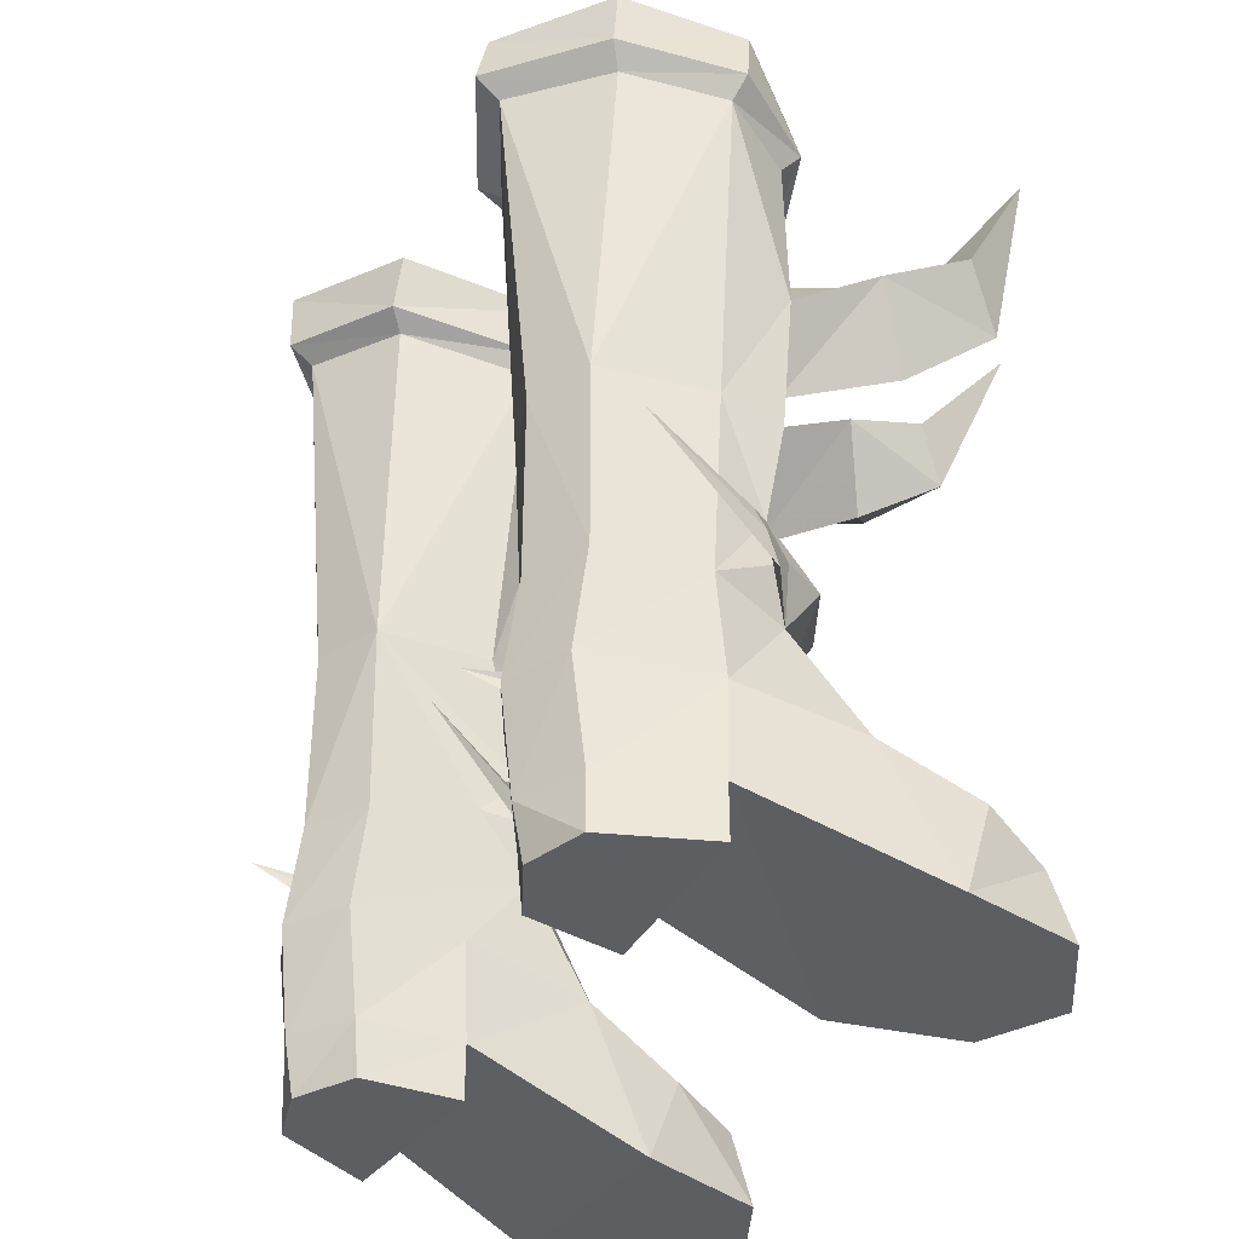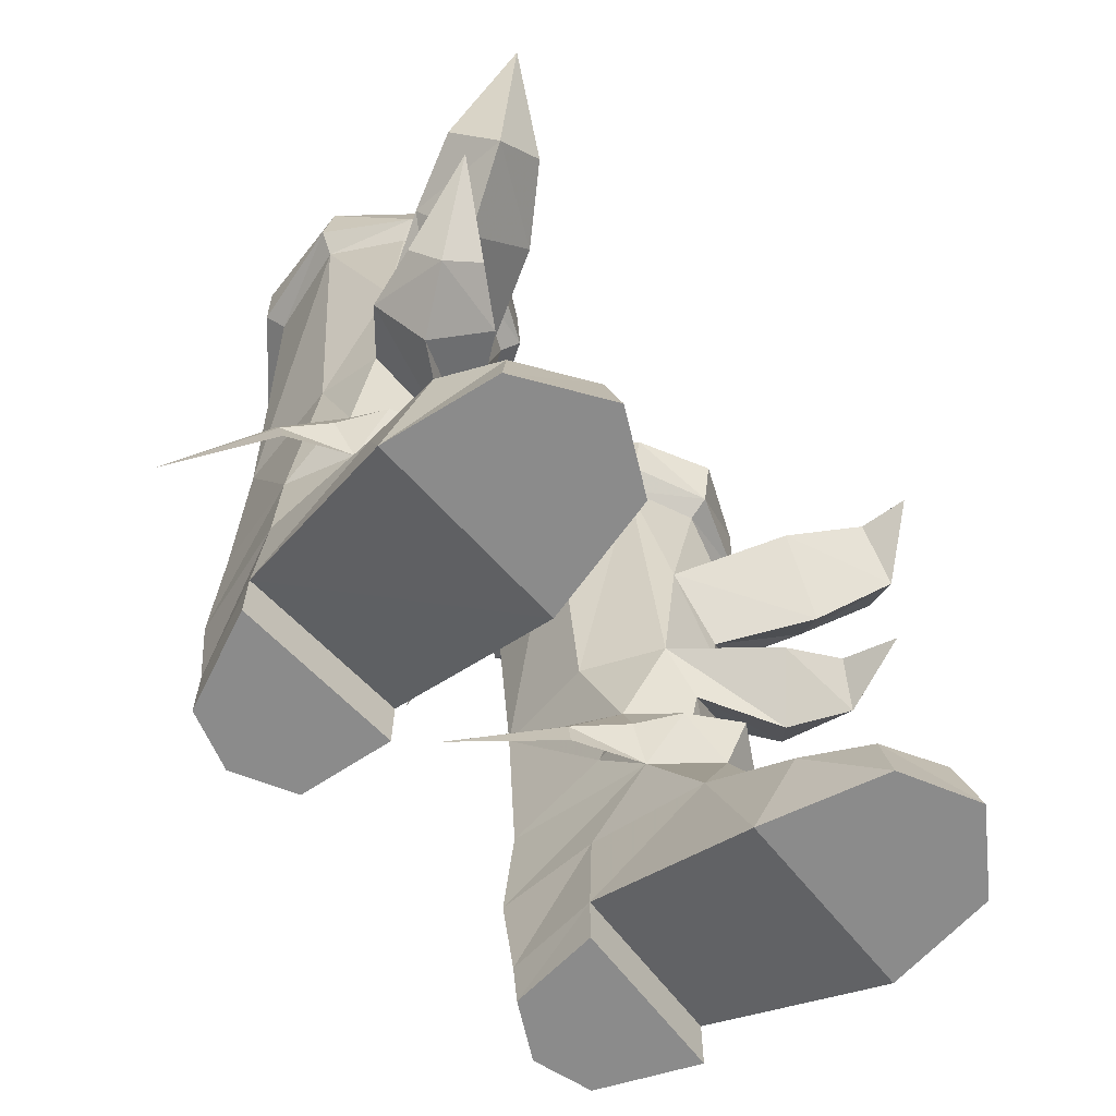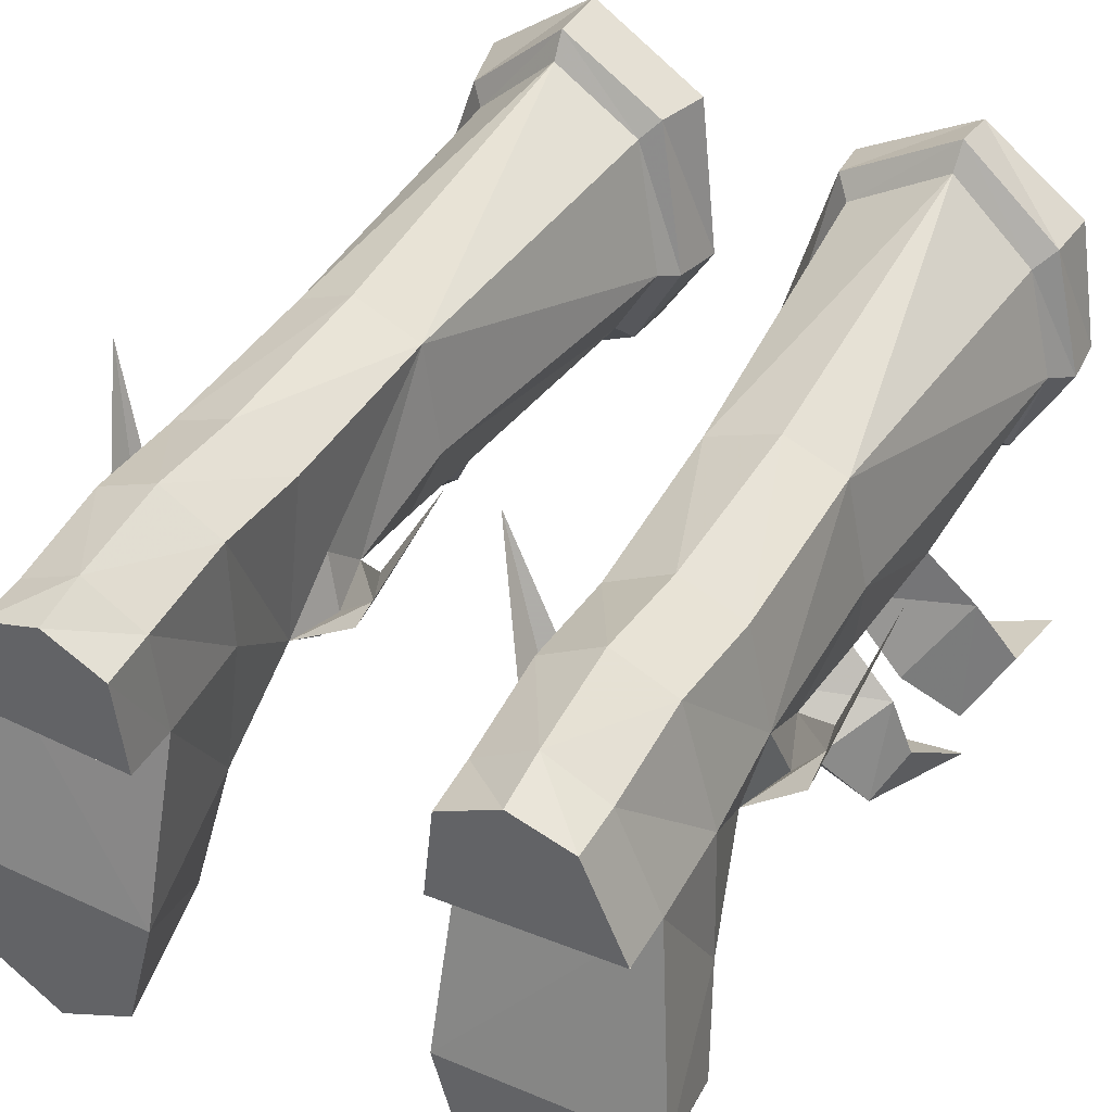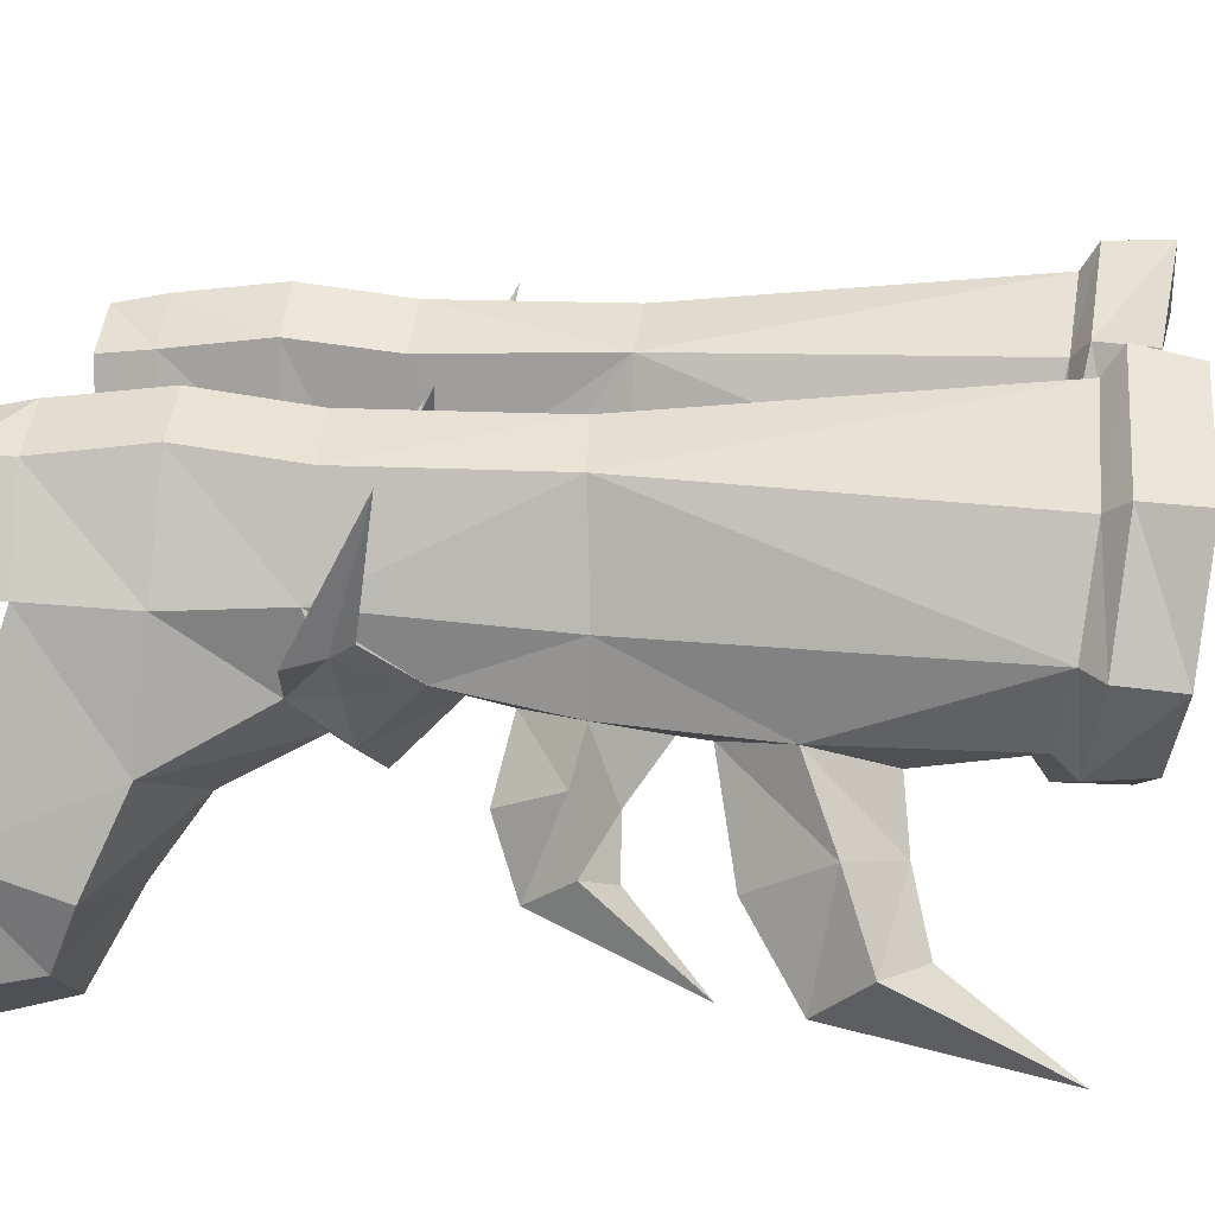
<metadata>
{"format":"obj","ext":"obj","renderer":"f3d","projection":"perspective","resolution":1024,"background":"white","views":[{"elev":-39.2,"azim":-120.3,"up":"+Z"},{"elev":-63.8,"azim":-49.7,"up":"+Z"},{"elev":41.4,"azim":-152.0,"up":"+Y"},{"elev":17.1,"azim":-83.7,"up":"+Y"}]}
</metadata>
<code>
g warrior_shoe_male_45521
v 5.473 -1.574 7.026
v 5.579 -2.874 4.637
v 8.197 -1.748 3.686
v 7.358 -0.2425 6.533
v 4.007 -4.418 2.318
v 3.528 -3.316 -0.1803
v 4.398 -6.685 -0.1803
v 4.676 -6.273 1.827
v 8.693 -4.219 2.558
v 5.953 -4.742 3.281
v 8.622 -6.237 -0.1797
v 8.215 -5.949 1.806
v 6.365 -7.168 1.922
v 6.447 -7.727 -0.18
v 9.066 -3.146 -0.1797
v 8.06 1.781 1.369
v 3.487 1.514 1.369
v 3.487 1.514 -0.09118
v 3.757 4.025 -0.09106
v 6.938 4.374 -0.09068
v 8.06 1.781 -0.0906
v 7.763 1.768 7.009
v 7.94 1.631 4.062
v 7.05 4.397 7.233
v 6.956 4.747 4.243
v 5.309 5.486 4.229
v 5.381 5.121 7.164
v 3.753 4.169 1.369
v 3.648 1.557 4.178
v 3.693 4.526 4.215
v 3.818 -0.1727 6.391
v 3.856 -1.873 3.701
v 6.985 4.383 12.45
v 7.56 4.018 22.14
v 8.423 1.295 21.83
v 7.556 1.333 12.57
v 5.415 5.131 12.31
v 7.05 4.397 7.233
v 5.381 5.121 7.164
v 3.573 4.4 12.25
v 3.097 1.415 12.17
v 1.867 1.28 21.1
v 2.846 4.673 21.81
v 6.023 0.2741 23.49
v 5.043 -0.2219 23.31
v 4.795 -2.61 23.07
v 7.322 -1.5 23.53
v 2.698 -1.5 23.13
v 4.2 0.2096 23.34
v 3.485 1.169 23.33
v 1.221 0.9037 23.14
v 8.358 4.558 24.31
v 6.447 2.796 23.81
v 6.783 1.222 23.63
v 9.133 0.9352 23.82
v 5.139 3.653 23.76
v 5.33 6.837 24.15
v 3.747 2.898 23.57
v 1.972 5.118 23.71
v 7.763 1.768 7.009
v 7.403 0.1501 9.379
v 5.345 6.087 22.03
v 3.707 4.21 7.104
v 5.323 5.153 1.369
v 3.747 2.898 23.57
v 6.023 0.2741 23.49
v 6.447 2.796 23.81
v 5.139 3.653 23.76
v 4.2 0.2096 23.34
v 3.485 1.169 23.33
v 3.717 1.291 8.029
v 3.525 0.2932 9.083
v 5.473 -1.574 7.026
v 7.358 -0.2425 6.533
v 7.341 -1.233 7.928
v 5.434 -2.319 8.223
v 7.965 0.003802 7.821
v 3.818 -0.1727 6.391
v 3.322 -0.1771 7.766
v 4.001 -1.35 7.915
v 8.765 1.081 7.726
v 7.965 0.003802 7.821
v 7.358 -0.2425 6.533
v 8.79 0.8555 6.688
v 7.403 0.1501 9.379
v 8.712 1.359 8.253
v 2.114 0.9993 7.358
v 2.085 0.8909 6.511
v 3.818 -0.1727 6.391
v 3.322 -0.1771 7.766
v 3.525 0.2932 9.083
v 2.25 1.371 7.91
v 5.217 -1.002 10.8
v 4.076 -0.89 12.14
v 5.287 -0.6908 9.85
v 7.407 -0.4531 12.5
v 4.243 -1.292 16.45
v 6.011 -1.182 14.08
v 6.104 -1.231 14.84
v 4.997 -1.632 21.05
v 3.023 -0.764 21.06
v 7.057 -3.22 18.77
v 8.69 -2.657 17.46
v 7.591 -0.7109 16.59
v 6.363 -1.57 18.57
v 4.243 -1.292 16.45
v 5.798 -4.334 17.44
v 7.636 -3.841 15.45
v 6.104 -1.231 14.84
v 7.4 -6.056 18.29
v 8.2 -4.84 19.26
v 9.639 -4.649 18.23
v 8.81 -5.867 16.89
v 7.118 -2.372 13.12
v 8.591 -1.465 12.26
v 7.407 -0.4531 12.5
v 6.011 -1.182 14.08
v 4.076 -0.89 12.14
v 6.101 -3.496 11.92
v 7.434 -2.333 10.57
v 5.217 -1.002 10.8
v 7.602 -4.392 12.32
v 8.071 -3.557 13.22
v 9.084 -3.086 12.49
v 8.585 -3.869 11.32
v 7.591 -0.7109 16.59
v 5.332 4.867 -0.09088
v 3.525 0.2932 9.083
v 5.043 -0.2219 23.31
v 6.783 1.222 23.63
v 7.403 0.1501 9.379
v 9.738 4.692 8.853
v 0.6932 4.196 8.245
v 7.414 -0.7652 21.37
v 6.363 -1.57 18.57
v 9.333 -6.808 22.3
v 9.503 -5.298 15.16
v 6.938 4.374 1.369
v 3.707 4.21 7.104
v 3.487 1.514 -0.09118
v 8.06 1.781 -0.0906
v 8.06 1.781 1.369
v 3.487 1.514 1.369
v 6.938 4.374 1.369
v 8.06 1.781 1.369
v 3.487 1.514 1.369
v 3.753 4.169 1.369
v 5.323 5.153 1.369
v -5.484 -1.574 7.026
v -7.368 -0.2426 6.533
v -8.207 -1.748 3.686
v -5.589 -2.874 4.637
v -4.017 -4.418 2.318
v -4.686 -6.273 1.827
v -4.409 -6.685 -0.1803
v -3.538 -3.316 -0.1803
v -8.703 -4.219 2.558
v -5.964 -4.742 3.281
v -8.633 -6.237 -0.1797
v -6.457 -7.727 -0.18
v -6.375 -7.168 1.922
v -8.225 -5.95 1.806
v -9.077 -3.146 -0.1797
v -8.07 1.781 1.369
v -3.497 1.514 1.369
v -3.497 1.514 -0.09117
v -8.071 1.781 -0.09061
v -6.948 4.374 -0.09068
v -3.768 4.025 -0.09105
v -7.774 1.768 7.009
v -7.95 1.631 4.062
v -7.06 4.397 7.233
v -5.392 5.121 7.164
v -5.319 5.486 4.229
v -6.967 4.747 4.243
v -3.763 4.169 1.369
v -3.703 4.526 4.215
v -3.658 1.557 4.178
v -3.867 -1.873 3.701
v -3.829 -0.1727 6.391
v -6.995 4.382 12.45
v -7.567 1.333 12.57
v -8.437 1.294 21.74
v -7.573 4.017 22.08
v -5.425 5.131 12.31
v -5.392 5.121 7.164
v -7.06 4.397 7.233
v -3.583 4.4 12.25
v -2.86 4.672 21.72
v -1.877 1.28 21.1
v -3.108 1.415 12.17
v -5.008 -1.632 21.04
v -4.939 -2.255 21.46
v -7.652 -1.236 21.92
v -7.424 -0.7652 21.37
v -8.976 1.158 22.28
v -8.017 4.404 22.63
v -5.37 6.786 22.52
v -5.355 6.088 22.04
v -2.414 5.144 22.19
v -1.366 0.9864 21.63
v -7.774 1.768 7.009
v -7.414 0.15 9.379
v -2.888 -1.261 23.12
v -4.827 -2.29 23.12
v -2.709 -1.236 21.52
v -3.718 4.21 7.104
v -5.334 5.153 1.369
v -3.801 2.947 23.6
v -5.236 3.661 23.79
v -6.528 2.748 23.84
v -6.011 0.2127 23.51
v -4.165 0.2117 23.36
v -3.476 1.207 23.36
v -3.536 0.2932 9.083
v -3.727 1.291 8.029
v -5.484 -1.574 7.026
v -5.444 -2.319 8.223
v -7.351 -1.233 7.928
v -7.368 -0.2426 6.533
v -7.975 0.003762 7.821
v -3.829 -0.1727 6.391
v -3.332 -0.1771 7.766
v -4.011 -1.35 7.915
v -8.775 1.081 7.726
v -7.368 -0.2426 6.533
v -7.975 0.003762 7.821
v -8.811 0.8047 6.754
v -7.414 0.15 9.379
v -8.723 1.359 8.253
v -2.124 0.9993 7.358
v -3.829 -0.1727 6.391
v -2.132 0.9937 6.353
v -3.332 -0.1771 7.766
v -3.536 0.2932 9.083
v -2.26 1.371 7.91
v -5.227 -1.002 10.8
v -5.297 -0.6908 9.85
v -4.086 -0.89 12.14
v -7.417 -0.4531 12.5
v -4.253 -1.292 16.45
v -6.114 -1.231 14.84
v -6.021 -1.182 14.08
v -3.033 -0.764 21.06
v -7.067 -3.22 18.77
v -6.373 -1.57 18.57
v -7.601 -0.711 16.59
v -8.7 -2.657 17.46
v -5.808 -4.334 17.44
v -4.253 -1.292 16.45
v -7.646 -3.841 15.45
v -6.114 -1.231 14.84
v -7.41 -6.057 18.29
v -8.21 -4.84 19.26
v -8.82 -5.867 16.89
v -9.649 -4.649 18.23
v -7.128 -2.372 13.12
v -6.021 -1.182 14.08
v -7.417 -0.4531 12.5
v -8.602 -1.465 12.26
v -6.112 -3.496 11.92
v -4.086 -0.89 12.14
v -7.444 -2.333 10.57
v -5.227 -1.002 10.8
v -7.612 -4.392 12.32
v -8.081 -3.557 13.22
v -8.595 -3.869 11.32
v -9.094 -3.086 12.49
v -7.601 -0.711 16.59
v -5.342 4.867 -0.09087
v -3.536 0.2932 9.083
v -5.002 -0.2542 23.33
v -6.818 1.21 23.65
v -7.414 0.15 9.379
v -9.748 4.692 8.853
v -0.7035 4.196 8.245
v -6.373 -1.57 18.57
v -9.343 -6.808 22.3
v -9.513 -5.298 15.16
v -6.948 4.374 1.369
v -3.718 4.21 7.104
v -3.497 1.514 -0.09117
v -3.497 1.514 1.369
v -8.07 1.781 1.369
v -8.071 1.781 -0.09061
v -8.07 1.781 1.369
v -6.948 4.374 1.369
v -3.763 4.169 1.369
v -3.497 1.514 1.369
v -5.334 5.153 1.369
v 4.927 -2.262 21.48
v 7.649 -1.238 21.91
v 8.969 1.163 22.28
v 8.012 4.404 22.62
v 5.363 6.78 22.48
v 2.393 5.139 22.23
v 1.403 1.173 21.53
v 2.699 -1.242 21.52
v -4.165 0.2117 23.36
v -5.002 -0.2542 23.33
v -6.011 0.2127 23.51
v -7.176 -1.26 23.48
v -6.818 1.21 23.65
v -8.834 0.9824 23.83
v -6.528 2.748 23.84
v -8.111 4.332 24.18
v -5.236 3.661 23.79
v -5.322 6.447 24.09
v -3.801 2.947 23.6
v -2.22 4.85 23.7
v -3.476 1.207 23.36
v -1.341 0.9861 23.15
f 1 2 3
f 3 4 1
f 5 6 7
f 7 8 5
f 9 3 2
f 2 10 9
f 11 12 13
f 13 14 11
f 15 16 3
f 3 9 15
f 16 15 6
f 6 17 16
f 18 19 20
f 20 21 18
f 22 4 23
f 24 25 26
f 26 27 24
f 28 17 29
f 29 30 28
f 1 31 32
f 32 2 1
f 14 13 8
f 8 7 14
f 15 9 12
f 12 11 15
f 15 11 7
f 7 6 15
f 12 9 10
f 10 13 12
f 5 10 2
f 2 32 5
f 6 5 32
f 32 17 6
f 10 5 8
f 8 13 10
f 33 34 35
f 35 36 33
f 37 33 38
f 38 39 37
f 40 41 42
f 42 43 40
f 44 45 46
f 46 47 44
f 48 49 50
f 50 51 48
f 52 53 54
f 54 55 52
f 56 53 52
f 52 57 56
f 50 58 59
f 59 51 50
f 60 38 33
f 60 33 36
f 36 61 60
f 62 37 40
f 40 43 62
f 54 44 47
f 47 55 54
f 46 45 49
f 49 48 46
f 40 37 39
f 39 63 40
f 59 58 56
f 56 57 59
f 33 37 62
f 62 34 33
f 64 28 30
f 30 26 64
f 65 66 67
f 67 68 65
f 69 66 65
f 65 70 69
f 40 71 72
f 72 41 40
f 73 74 75
f 75 76 73
f 77 74 60
f 78 79 71
f 71 63 78
f 73 76 80
f 80 78 73
f 81 82 83
f 83 84 81
f 85 82 81
f 81 86 85
f 87 88 89
f 89 90 87
f 91 92 87
f 87 90 91
f 93 94 72
f 72 95 93
f 61 96 93
f 93 95 61
f 97 94 98
f 98 99 97
f 97 100 101
f 102 103 104
f 104 105 102
f 105 106 107
f 107 102 105
f 108 107 106
f 106 109 108
f 103 108 109
f 109 104 103
f 110 111 102
f 102 107 110
f 103 112 113
f 113 108 103
f 113 110 107
f 107 108 113
f 102 111 112
f 112 103 102
f 114 115 116
f 116 117 114
f 117 118 119
f 119 114 117
f 120 119 118
f 118 121 120
f 115 120 121
f 121 116 115
f 122 123 114
f 114 119 122
f 115 124 125
f 125 120 115
f 125 122 119
f 119 120 125
f 114 123 124
f 124 115 114
f 98 96 126
f 126 99 98
f 36 35 126
f 126 96 36
f 41 94 101
f 101 42 41
f 20 19 127
f 32 29 17
f 4 3 23
f 14 7 11
f 71 79 128
f 80 76 95
f 69 129 66
f 130 67 66
f 95 75 61
f 131 77 60
f 40 63 71
f 79 78 80
f 95 76 75
f 95 72 80
f 72 79 80
f 75 77 61
f 74 77 75
f 86 81 132
f 132 81 84
f 87 92 133
f 87 133 88
f 61 36 96
f 126 134 135
f 126 35 134
f 111 136 112
f 113 136 110
f 112 136 113
f 110 136 111
f 123 137 124
f 125 137 122
f 124 137 125
f 122 137 123
f 134 100 135
f 94 41 72
f 138 25 23
f 23 16 138
f 25 22 23
f 3 16 23
f 32 31 29
f 30 31 139
f 25 138 64
f 64 26 25
f 139 27 26
f 26 30 139
f 25 24 22
f 29 31 30
f 140 141 142
f 142 143 140
f 21 20 144
f 144 145 21
f 19 18 146
f 146 147 19
f 127 19 147
f 147 148 127
f 20 127 148
f 148 144 20
f 97 135 100
f 97 101 94
f 149 150 151
f 151 152 149
f 153 154 155
f 155 156 153
f 157 158 152
f 152 151 157
f 159 160 161
f 161 162 159
f 163 157 151
f 151 164 163
f 164 165 156
f 156 163 164
f 166 167 168
f 168 169 166
f 170 171 150
f 172 173 174
f 174 175 172
f 176 177 178
f 178 165 176
f 149 152 179
f 179 180 149
f 160 155 154
f 154 161 160
f 163 159 162
f 162 157 163
f 163 156 155
f 155 159 163
f 162 161 158
f 158 157 162
f 153 179 152
f 152 158 153
f 156 165 179
f 179 153 156
f 158 161 154
f 154 153 158
f 181 182 183
f 183 184 181
f 185 186 187
f 187 181 185
f 188 189 190
f 190 191 188
f 192 193 194
f 194 195 192
f 196 197 184
f 184 183 196
f 184 197 198
f 198 199 184
f 200 201 190
f 190 189 200
f 202 181 187
f 202 203 182
f 182 181 202
f 199 189 188
f 188 185 199
f 183 195 194
f 194 196 183
f 204 205 193
f 193 206 204
f 188 207 186
f 186 185 188
f 189 199 198
f 198 200 189
f 181 184 199
f 199 185 181
f 208 174 177
f 177 176 208
f 209 210 211
f 211 212 209
f 213 214 209
f 209 212 213
f 188 191 215
f 215 216 188
f 217 218 219
f 219 220 217
f 221 202 220
f 222 207 216
f 216 223 222
f 217 222 224
f 224 218 217
f 225 226 227
f 226 225 228
f 229 230 225
f 225 227 229
f 231 232 233
f 232 231 234
f 235 234 231
f 231 236 235
f 237 238 215
f 215 239 237
f 203 238 237
f 237 240 203
f 241 242 243
f 243 239 241
f 241 244 192
f 245 246 247
f 247 248 245
f 246 245 249
f 249 250 246
f 251 252 250
f 250 249 251
f 248 247 252
f 252 251 248
f 253 249 245
f 245 254 253
f 248 251 255
f 255 256 248
f 255 251 249
f 249 253 255
f 245 248 256
f 256 254 245
f 257 258 259
f 259 260 257
f 258 257 261
f 261 262 258
f 263 264 262
f 262 261 263
f 260 259 264
f 264 263 260
f 265 261 257
f 257 266 265
f 260 263 267
f 267 268 260
f 267 263 261
f 261 265 267
f 257 260 268
f 268 266 257
f 243 242 269
f 269 240 243
f 182 240 269
f 269 183 182
f 191 190 244
f 244 239 191
f 168 270 169
f 179 165 178
f 150 171 151
f 160 159 155
f 216 271 223
f 224 238 218
f 213 212 272
f 273 212 211
f 238 203 219
f 274 202 221
f 188 216 207
f 223 224 222
f 238 219 218
f 238 224 215
f 215 224 223
f 219 203 221
f 220 219 221
f 230 275 225
f 275 228 225
f 231 276 236
f 231 233 276
f 203 240 182
f 269 277 195
f 269 195 183
f 254 256 278
f 255 253 278
f 256 255 278
f 253 254 278
f 266 268 279
f 267 265 279
f 268 267 279
f 265 266 279
f 195 277 192
f 239 215 191
f 280 164 171
f 171 175 280
f 175 171 170
f 151 171 164
f 179 178 180
f 177 281 180
f 175 174 208
f 208 280 175
f 281 177 174
f 174 173 281
f 175 170 172
f 178 177 180
f 282 283 284
f 284 285 282
f 167 286 287
f 287 168 167
f 169 288 289
f 289 166 169
f 270 290 288
f 288 169 270
f 168 287 290
f 290 270 168
f 241 192 277
f 241 239 244
f 291 292 47
f 47 46 291
f 292 293 55
f 55 47 292
f 55 293 294
f 294 52 55
f 294 295 57
f 57 52 294
f 57 295 296
f 296 59 57
f 43 42 297
f 297 296 43
f 297 42 101
f 101 298 297
f 101 100 291
f 291 298 101
f 100 134 292
f 292 291 100
f 292 134 35
f 35 293 292
f 293 35 34
f 34 294 293
f 34 62 295
f 295 294 34
f 295 62 43
f 43 296 295
f 291 46 48
f 48 298 291
f 298 48 51
f 51 297 298
f 51 59 296
f 296 297 51
f 299 300 205
f 205 204 299
f 205 300 301
f 301 302 205
f 302 301 303
f 303 304 302
f 303 305 306
f 306 304 303
f 306 305 307
f 307 308 306
f 307 309 310
f 310 308 307
f 309 311 312
f 312 310 309
f 311 299 204
f 204 312 311
f 193 205 302
f 302 194 193
f 194 302 304
f 304 196 194
f 192 244 206
f 206 193 192
f 304 306 197
f 197 196 304
f 197 306 308
f 308 198 197
f 308 310 200
f 200 198 308
f 310 312 201
f 201 200 310
f 244 190 201
f 201 206 244
f 201 312 204
f 204 206 201

</code>
